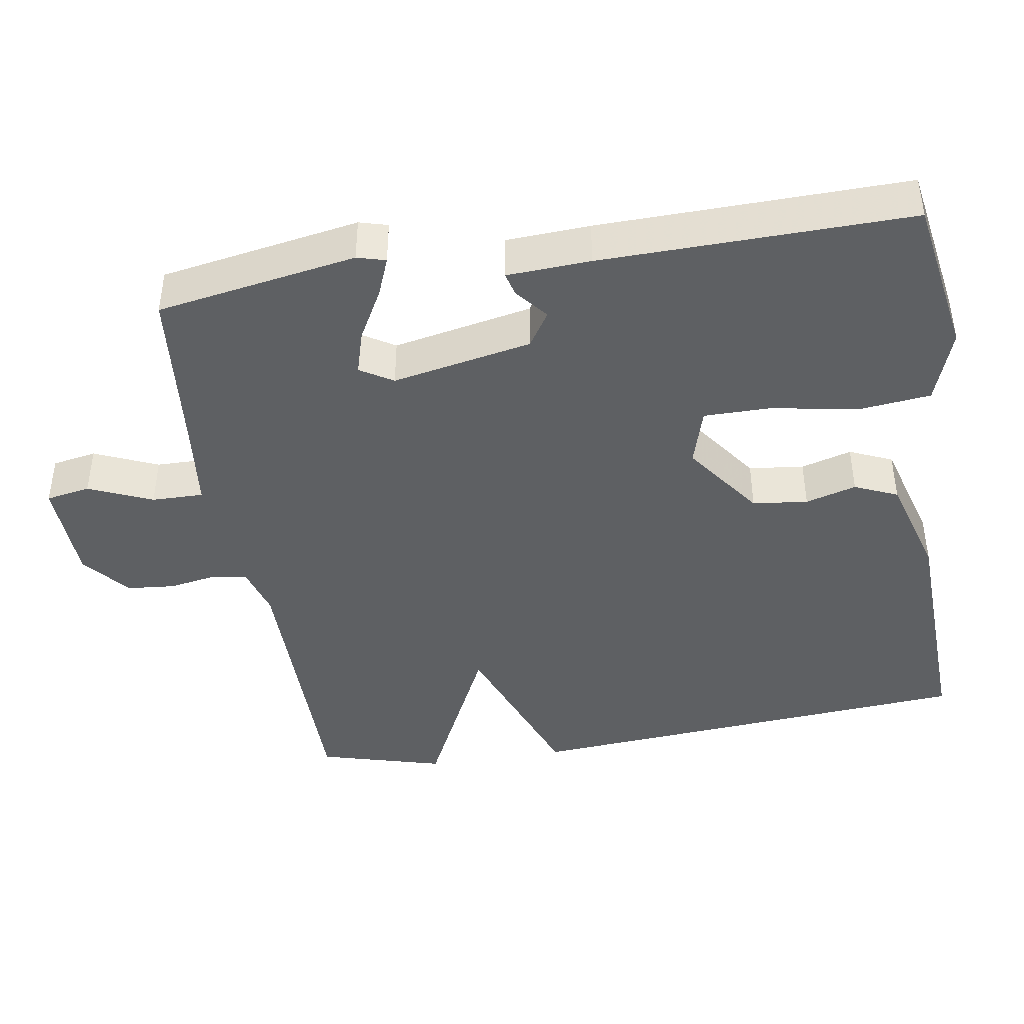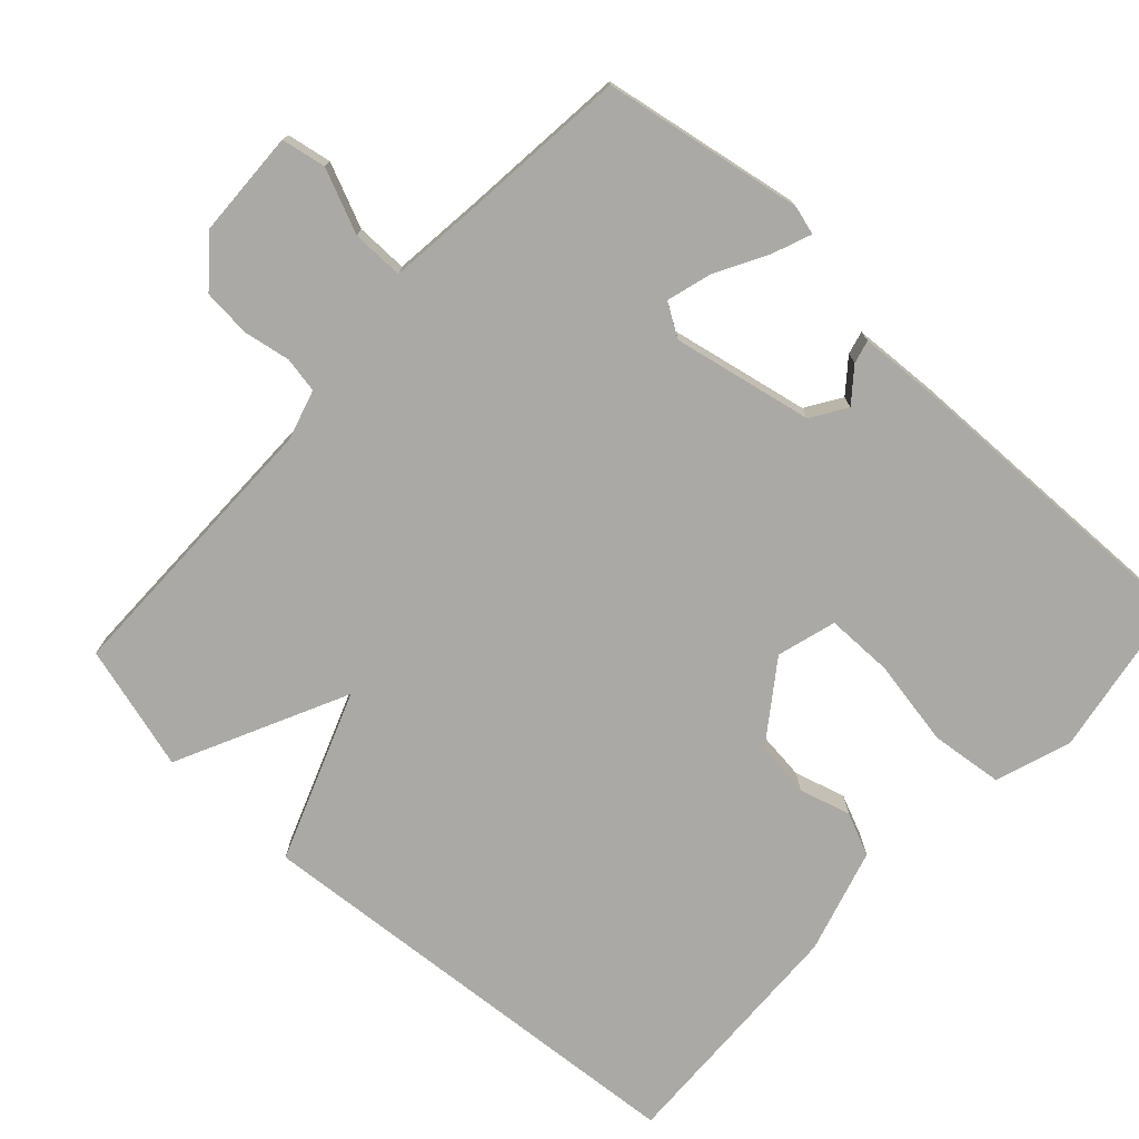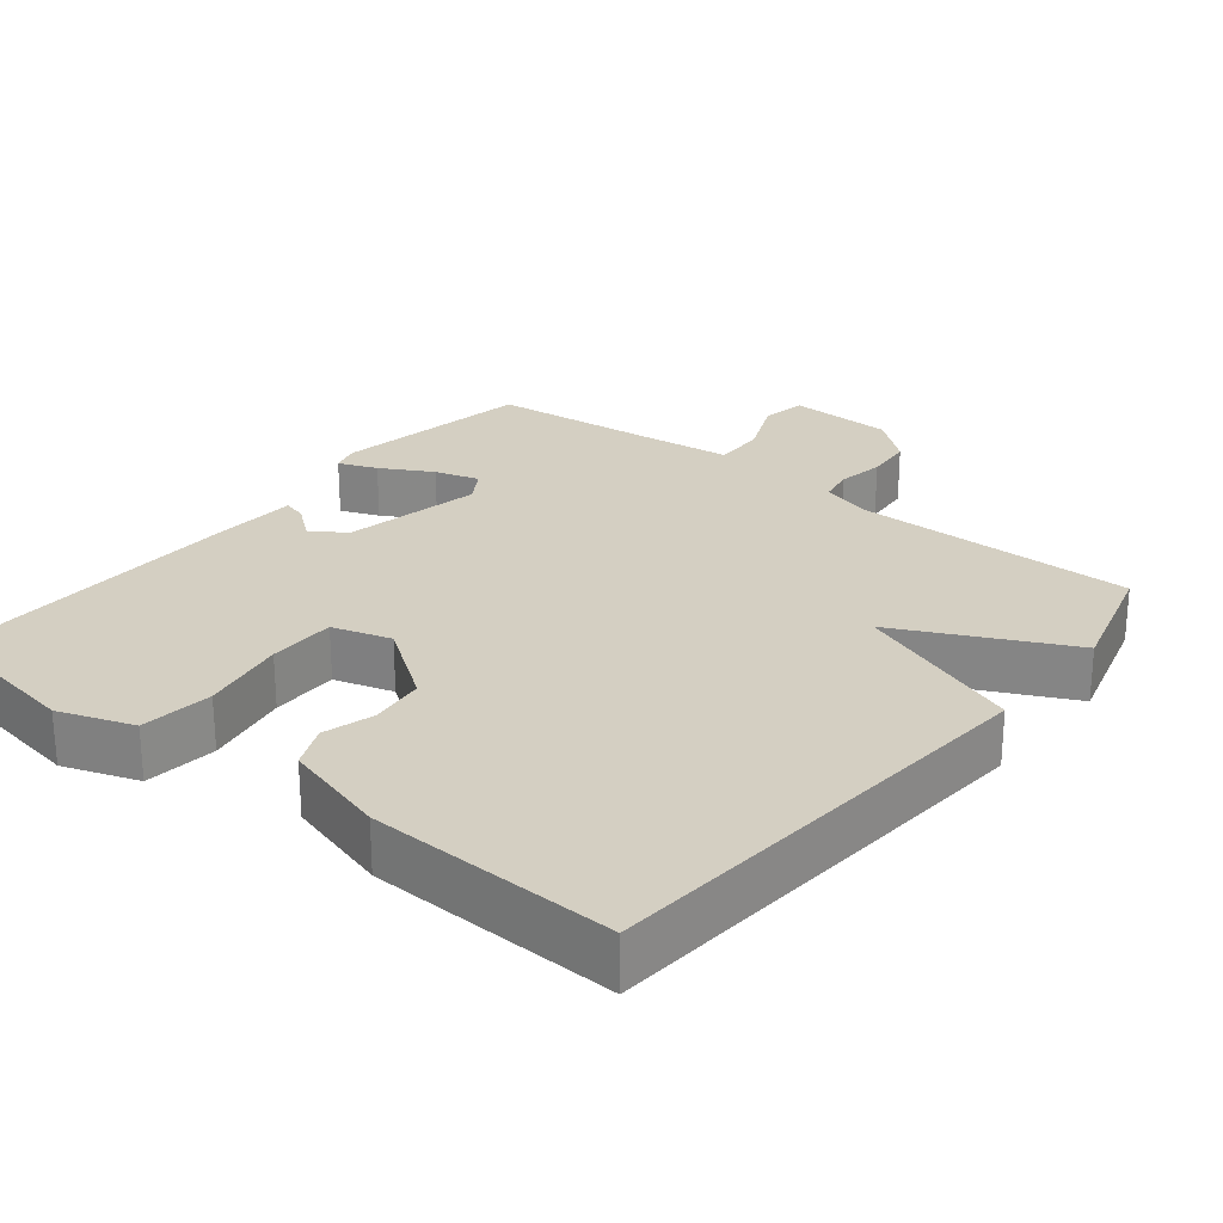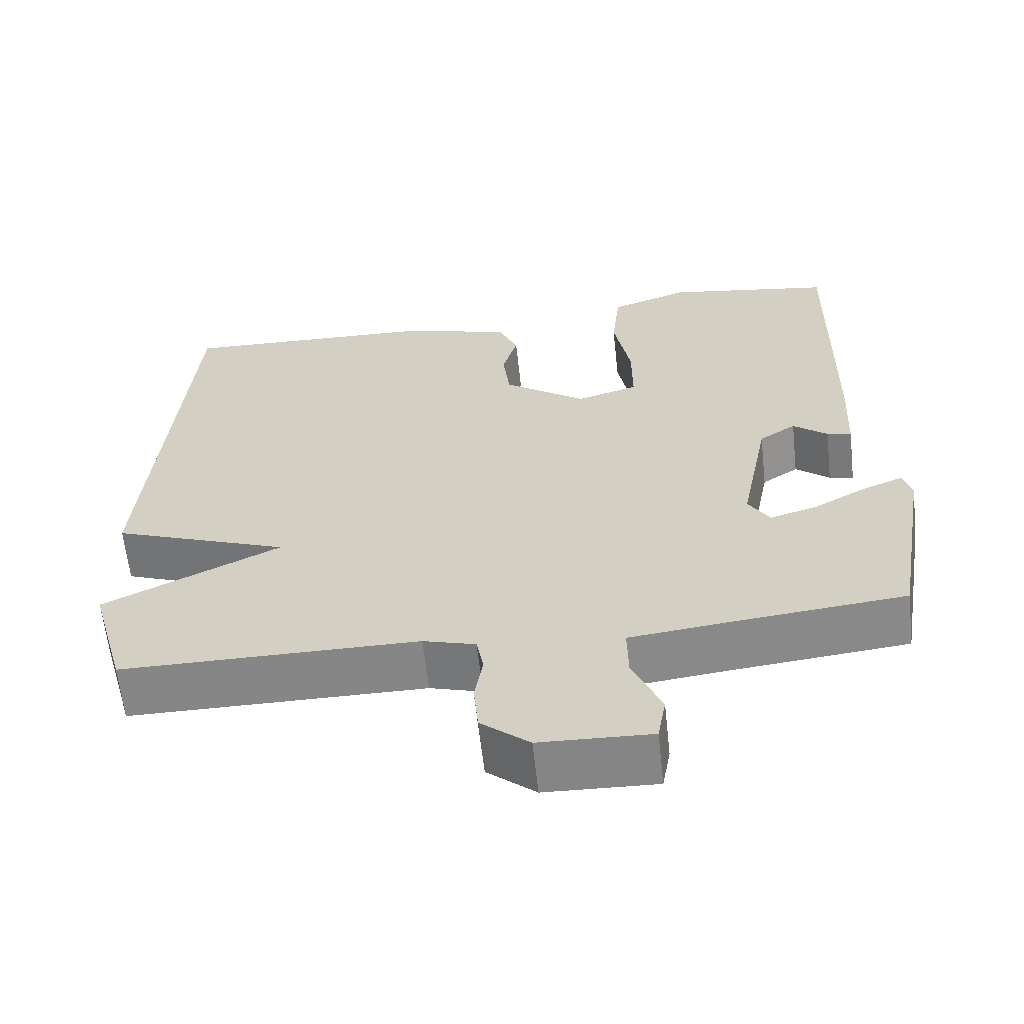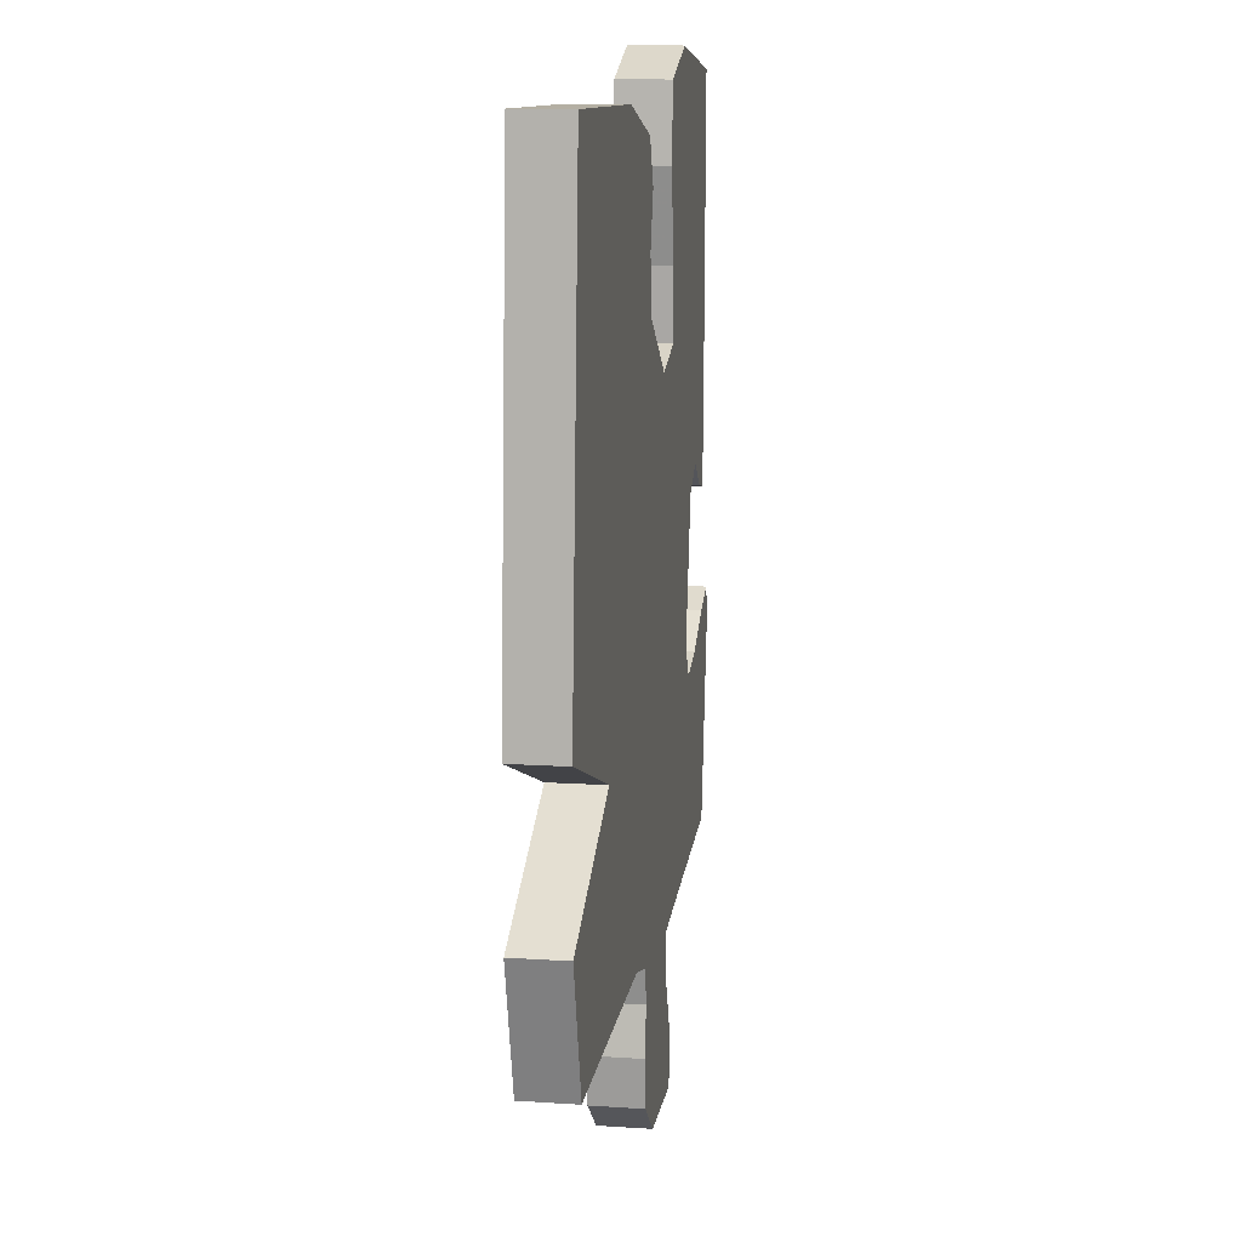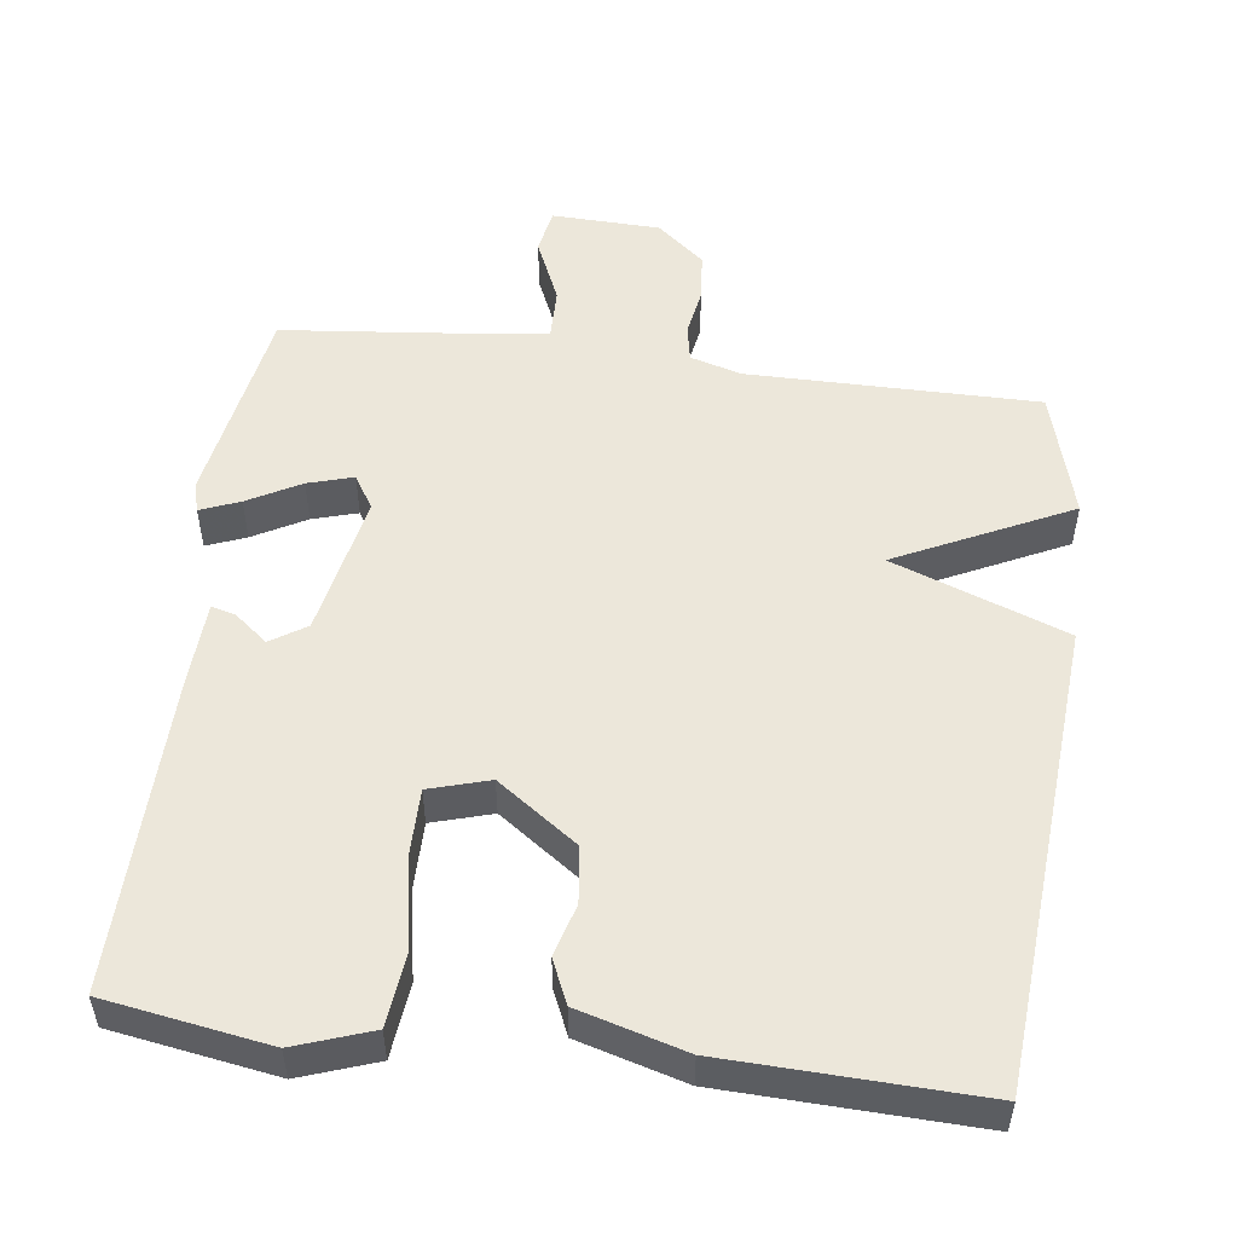
<metadata>
{"format":"obj","ext":"obj","renderer":"f3d","projection":"perspective","resolution":1024,"background":"white","views":[{"elev":-42.6,"azim":-80.7,"up":"+Y"},{"elev":-75.4,"azim":-132.5,"up":"+Y"},{"elev":25.5,"azim":38.7,"up":"+Y"},{"elev":-62.1,"azim":-173.8,"up":"+Z"},{"elev":13.2,"azim":98.6,"up":"+Z"},{"elev":52.4,"azim":7.3,"up":"+Y"}]}
</metadata>
<code>
v 0.5 0.07 -0.5
v 0.11 0.07 -0.5
v 0.041 0.07 -0.52
v 0.032 0.07 -0.569
v 0.043 0.07 -0.633
v 0.037 0.07 -0.699
v -0.027 0.07 -0.752
v -0.173 0.07 -0.757
v -0.184 0.07 -0.696
v -0.146 0.07 -0.609
v -0.145 0.07 -0.538
v -0.266 0.07 -0.524
v -0.5 0.07 -0.5
v -0.547 0.07 -0.225
v -0.536 0.07 -0.186
v -0.483 0.07 -0.207
v -0.412 0.07 -0.246
v -0.351 0.07 -0.264
v -0.323 0.07 -0.219
v -0.361 0.07 -0.027
v -0.409 0.07 0.004
v -0.454 0.07 -0.032
v -0.486 0.07 -0.04
v -0.492 0.07 0.075
v -0.5 0.07 0.5
v -0.28 0.07 0.536
v -0.177 0.07 0.5
v -0.166 0.07 0.4
v -0.188 0.07 0.282
v -0.188 0.07 0.189
v -0.107 0.07 0.165
v 0.001 0.07 0.242
v 0.01 0.07 0.318
v -0.01 0.07 0.388
v 0.016 0.07 0.447
v 0.16 0.07 0.488
v 0.5 0.07 0.5
v 0.548 0.07 -0.128
v 0.315 0.07 -0.215
v 0.548 0.07 -0.328
v 0.5 0 -0.5
v 0.11 0 -0.5
v 0.041 0 -0.52
v 0.032 0 -0.569
v 0.043 0 -0.633
v 0.037 0 -0.699
v -0.027 0 -0.752
v -0.173 0 -0.757
v -0.184 0 -0.696
v -0.146 0 -0.609
v -0.145 0 -0.538
v -0.266 0 -0.524
v -0.5 0 -0.5
v -0.547 0 -0.225
v -0.536 0 -0.186
v -0.483 0 -0.207
v -0.412 0 -0.246
v -0.351 0 -0.264
v -0.323 0 -0.219
v -0.361 0 -0.027
v -0.409 0 0.004
v -0.454 0 -0.032
v -0.486 0 -0.04
v -0.492 0 0.075
v -0.5 0 0.5
v -0.28 0 0.536
v -0.177 0 0.5
v -0.166 0 0.4
v -0.188 0 0.282
v -0.188 0 0.189
v -0.107 0 0.165
v 0.001 0 0.242
v 0.01 0 0.318
v -0.01 0 0.388
v 0.016 0 0.447
v 0.16 0 0.488
v 0.5 0 0.5
v 0.548 0 -0.128
v 0.315 0 -0.215
v 0.548 0 -0.328
f 39 40 1 2
f 37 38 39
f 36 37 39
f 35 36 39
f 34 35 39
f 33 34 39
f 39 2 3
f 33 39 3
f 32 33 3
f 31 32 3 4
f 5 6 7
f 4 5 7
f 31 4 7
f 30 31 7
f 27 28 29
f 26 27 29
f 25 26 29
f 24 25 29
f 23 24 29
f 22 23 29
f 21 22 29
f 20 21 29 30
f 19 20 30
f 15 16 17
f 14 15 17
f 13 14 17
f 12 13 17
f 11 12 17 18
f 7 8 9 10
f 7 10 11
f 30 7 11
f 19 30 11
f 11 18 19
f 42 41 80 79
f 79 78 77
f 79 77 76
f 79 76 75
f 79 75 74
f 79 74 73
f 43 42 79
f 43 79 73
f 43 73 72
f 44 43 72 71
f 47 46 45
f 47 45 44
f 47 44 71
f 47 71 70
f 69 68 67
f 69 67 66
f 69 66 65
f 69 65 64
f 69 64 63
f 69 63 62
f 69 62 61
f 70 69 61 60
f 70 60 59
f 57 56 55
f 57 55 54
f 57 54 53
f 57 53 52
f 58 57 52 51
f 50 49 48 47
f 51 50 47
f 51 47 70
f 51 70 59
f 59 58 51
f 1 41 42 2
f 2 42 43 3
f 3 43 44 4
f 4 44 45 5
f 5 45 46 6
f 6 46 47 7
f 7 47 48 8
f 8 48 49 9
f 9 49 50 10
f 10 50 51 11
f 11 51 52 12
f 12 52 53 13
f 13 53 54 14
f 14 54 55 15
f 15 55 56 16
f 16 56 57 17
f 17 57 58 18
f 18 58 59 19
f 19 59 60 20
f 20 60 61 21
f 21 61 62 22
f 22 62 63 23
f 23 63 64 24
f 24 64 65 25
f 25 65 66 26
f 26 66 67 27
f 27 67 68 28
f 28 68 69 29
f 29 69 70 30
f 30 70 71 31
f 31 71 72 32
f 32 72 73 33
f 33 73 74 34
f 34 74 75 35
f 35 75 76 36
f 36 76 77 37
f 37 77 78 38
f 38 78 79 39
f 39 79 80 40
f 40 80 41 1

</code>
